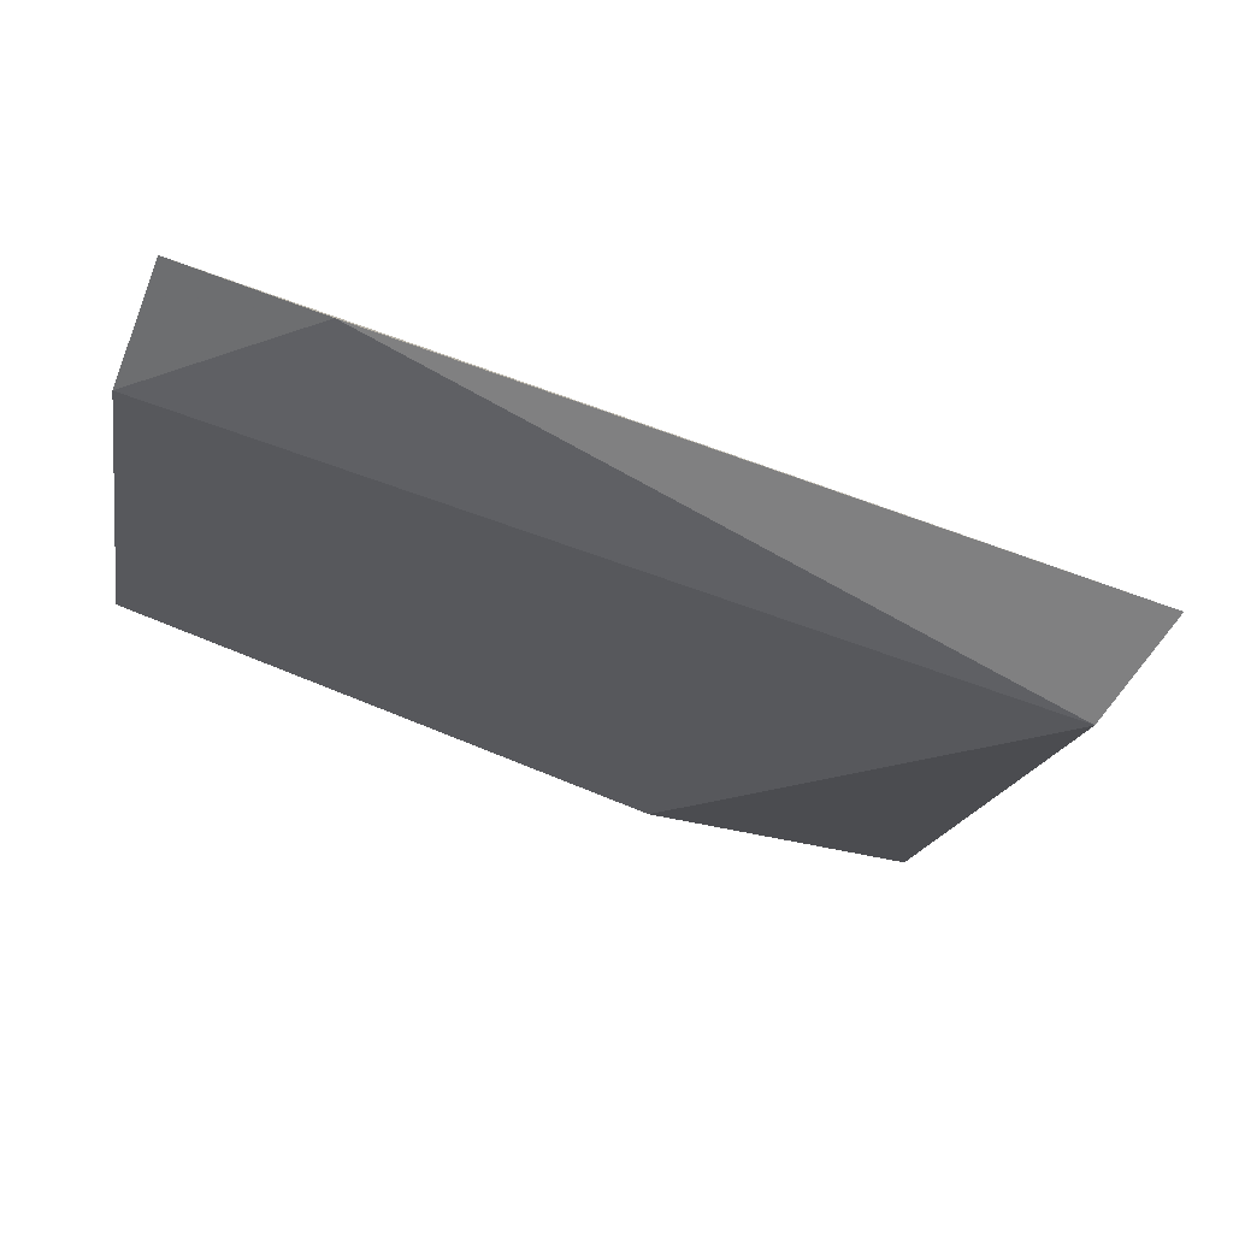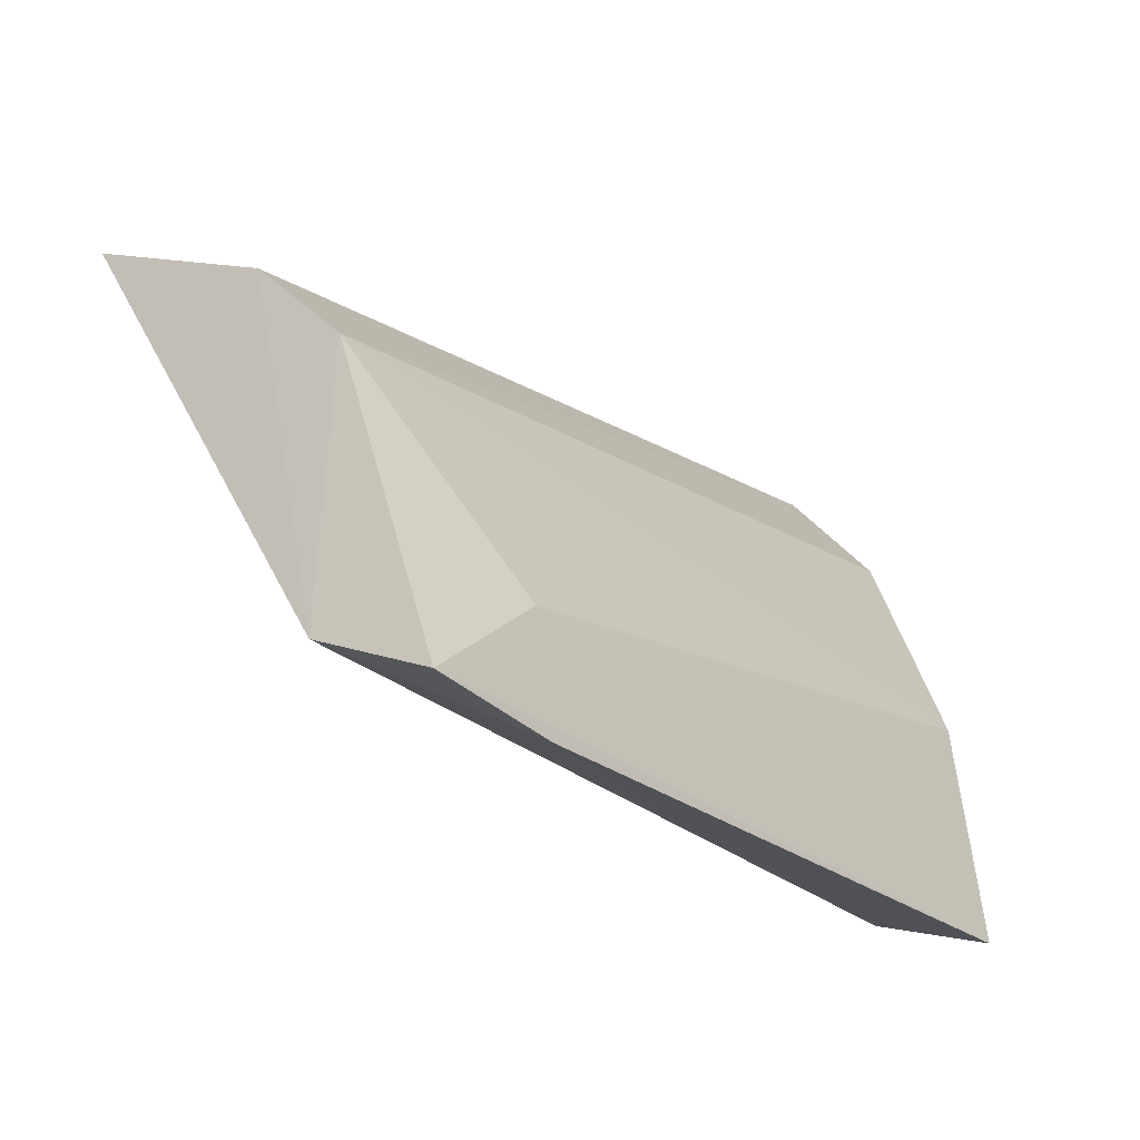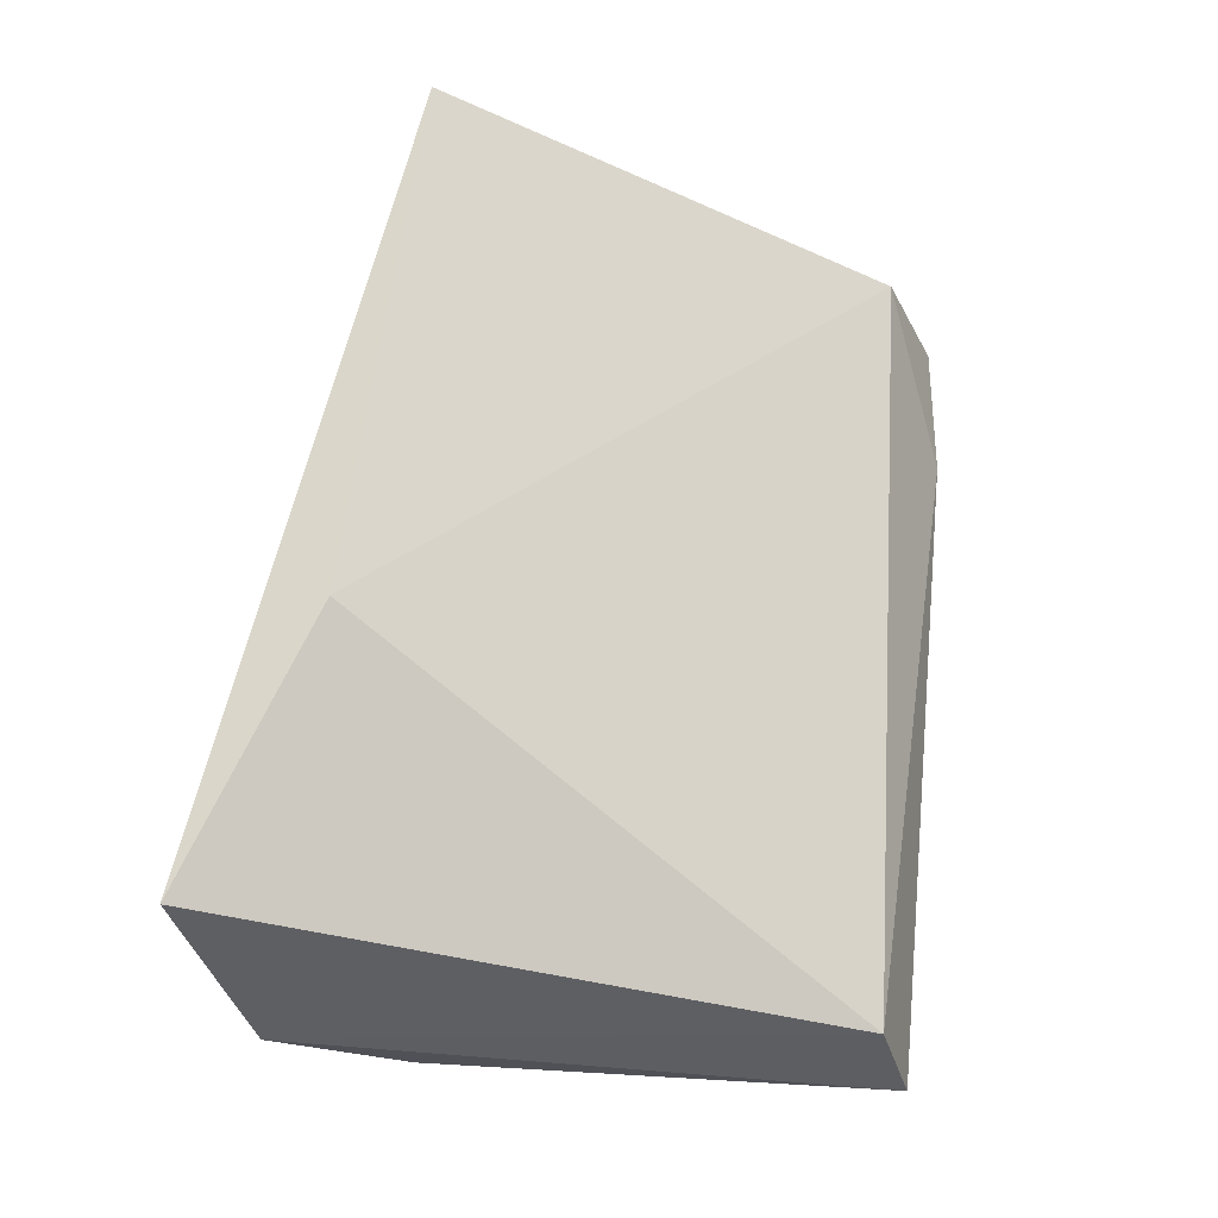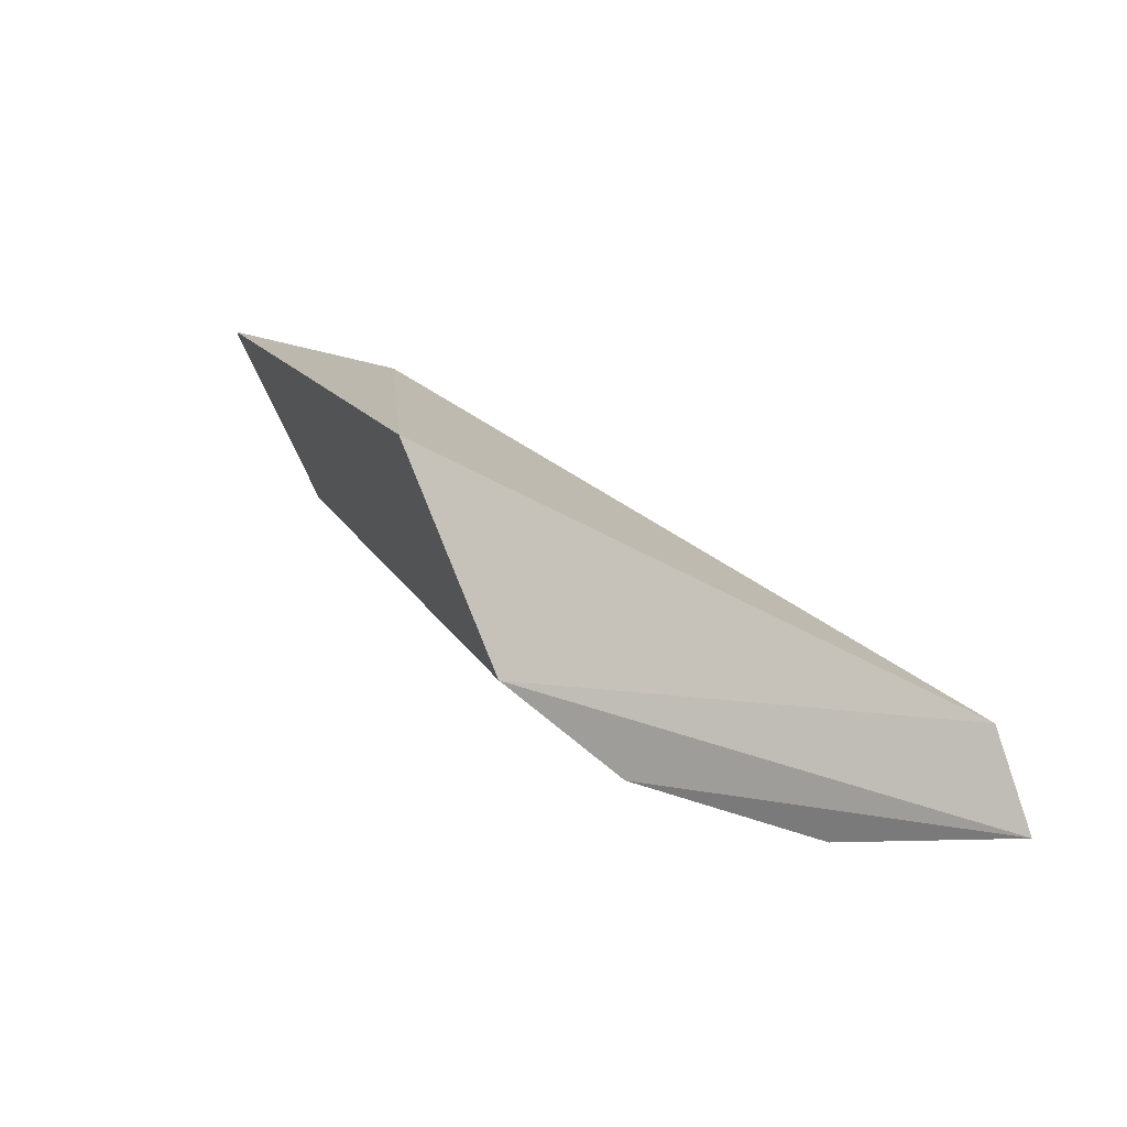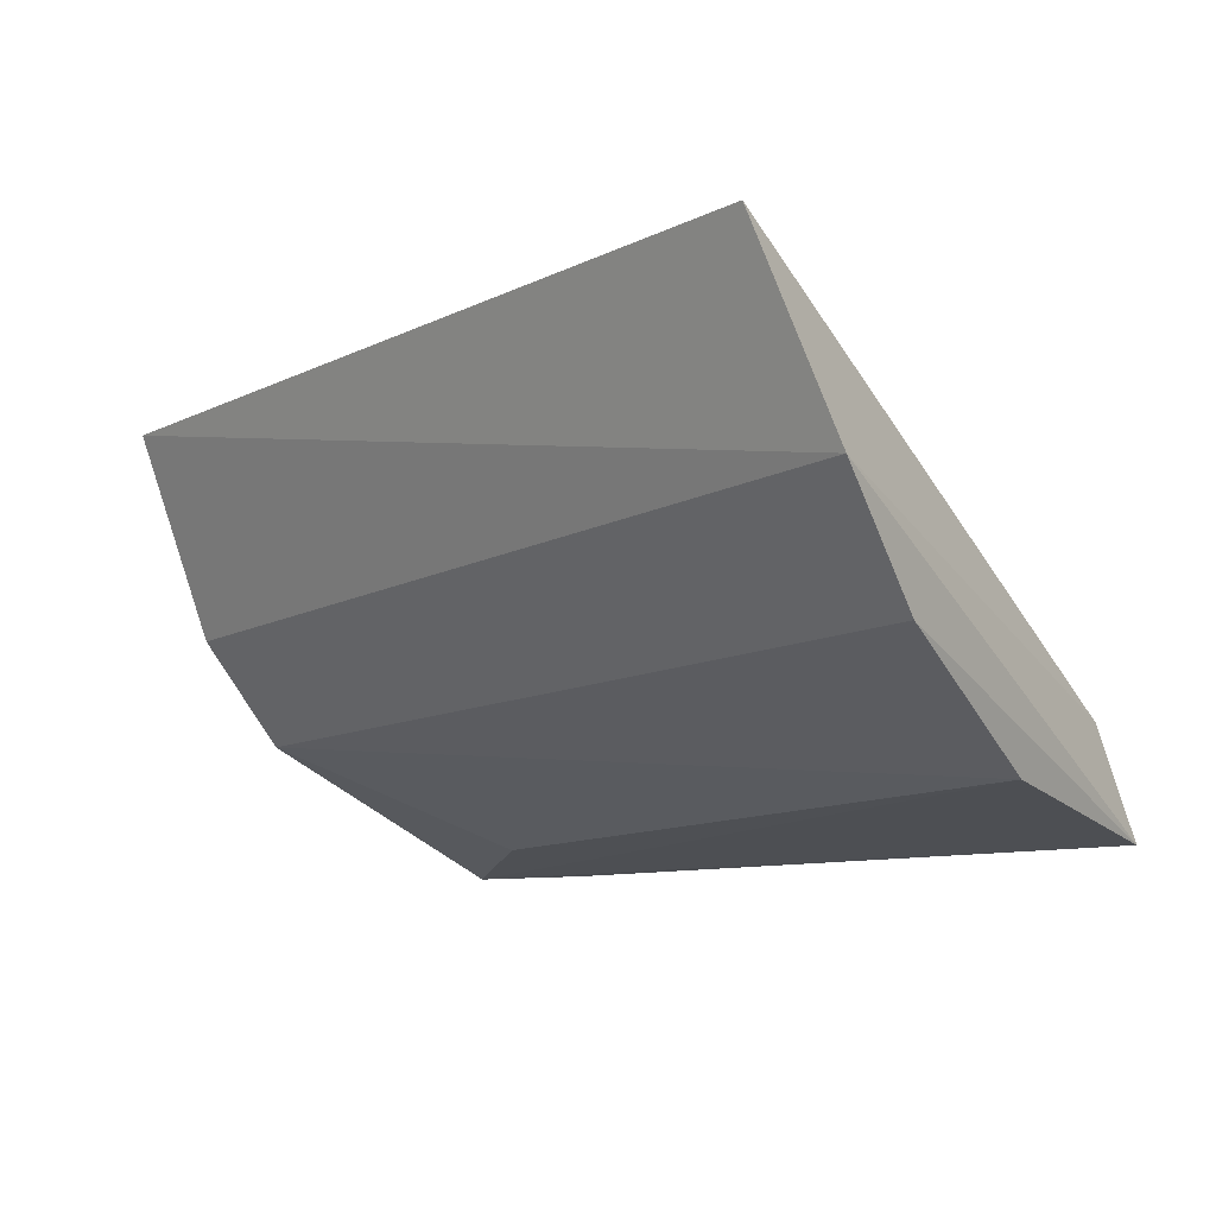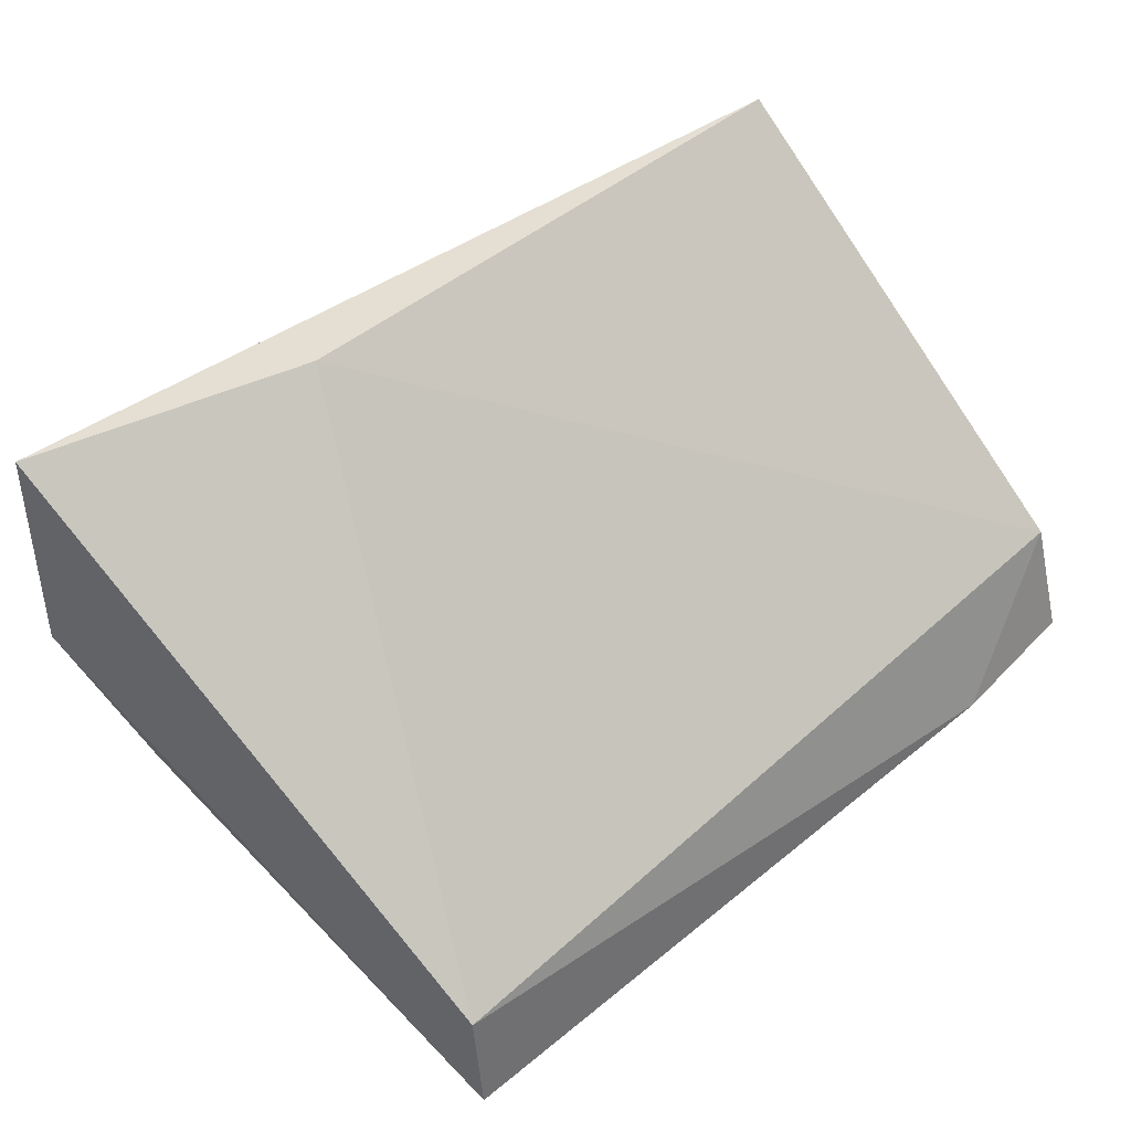
<metadata>
{"format":"obj","ext":"obj","renderer":"f3d","projection":"perspective","resolution":1024,"background":"white","views":[{"elev":-77.3,"azim":-20.9,"up":"+Z"},{"elev":-26.4,"azim":-53.6,"up":"+Z"},{"elev":63.2,"azim":94.8,"up":"+Y"},{"elev":11.7,"azim":65.1,"up":"+Y"},{"elev":-12.5,"azim":39.1,"up":"+Y"},{"elev":59.6,"azim":139.6,"up":"+Y"}]}
</metadata>
<code>
v 0.01961 -0.006975 -0.000467
v 0.02004 -0.00875 -0.001046
v 0.01924 -0.009869 -0.006018
v 0.01199 -0.01068 -0.006304
v 0.01199 -0.006993 -0.001571
v 0.01952 -0.01059 -0.004202
v 0.01201 -0.009679 -0.00333
v 0.01707 -0.006817 -0.001386
v 0.01192 -0.009611 -0.005822
v 0.01941 -0.01089 -0.006331
v 0.012 -0.008797 -0.002419
v 0.01985 -0.009706 -0.002168
v 0.01325 -0.01057 -0.005327
v 0.01324 -0.01073 -0.006428
f 1 2 3
f 5 2 1
f 8 5 1
f 8 1 3
f 9 4 7
f 9 8 3
f 9 5 8
f 10 3 2
f 10 6 4
f 11 7 2
f 11 2 5
f 11 9 7
f 11 5 9
f 12 7 6
f 12 2 7
f 12 10 2
f 12 6 10
f 13 7 4
f 13 4 6
f 13 6 7
f 14 9 3
f 14 4 9
f 14 10 4
f 14 3 10

</code>
